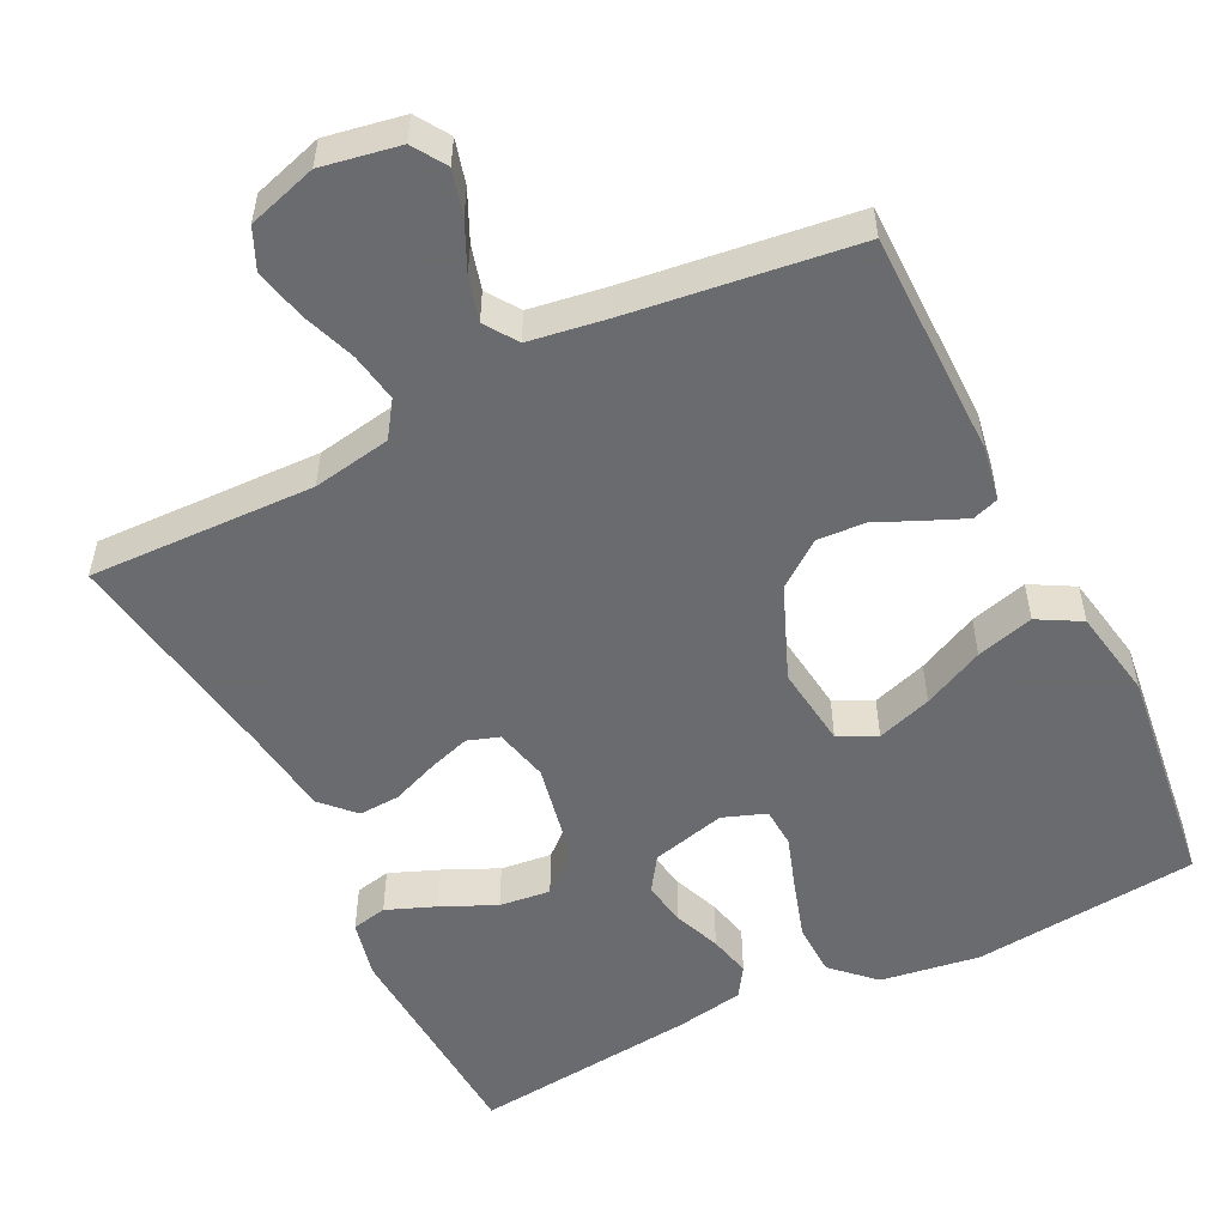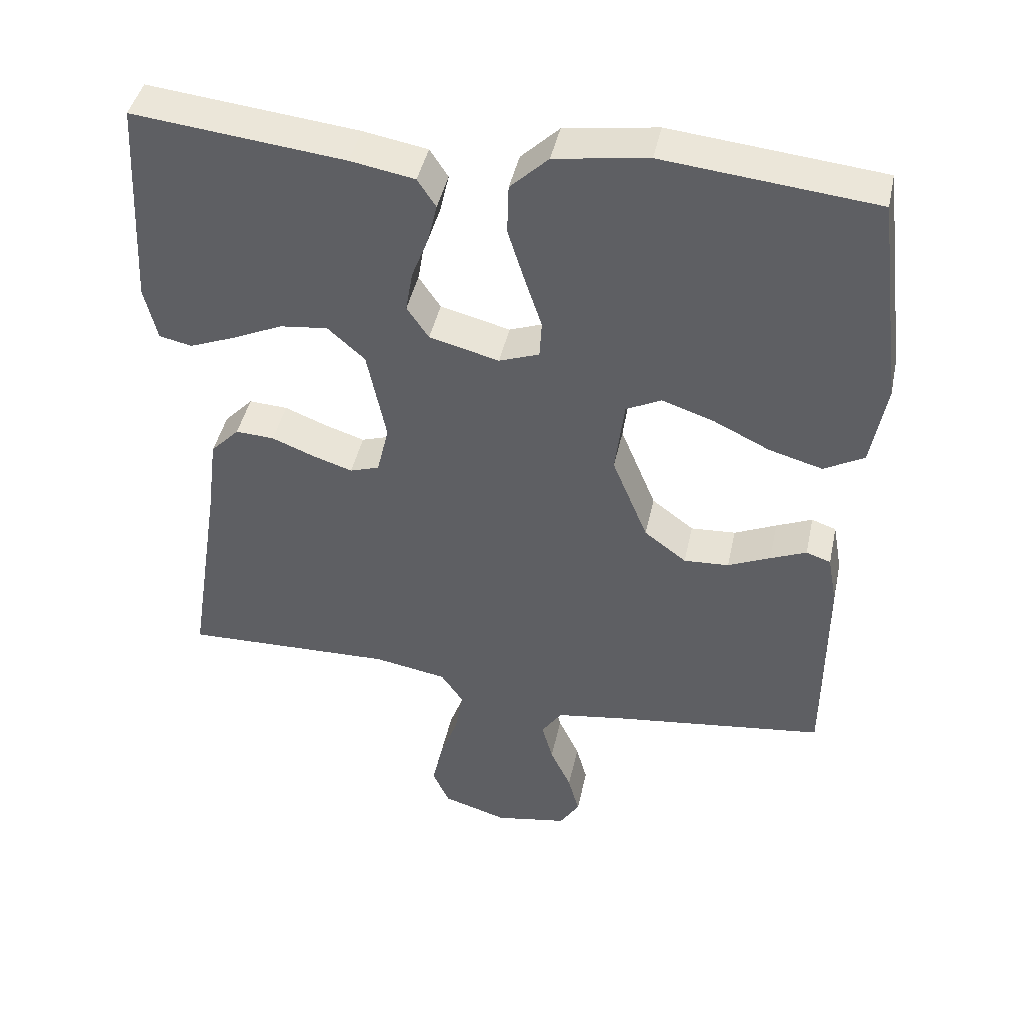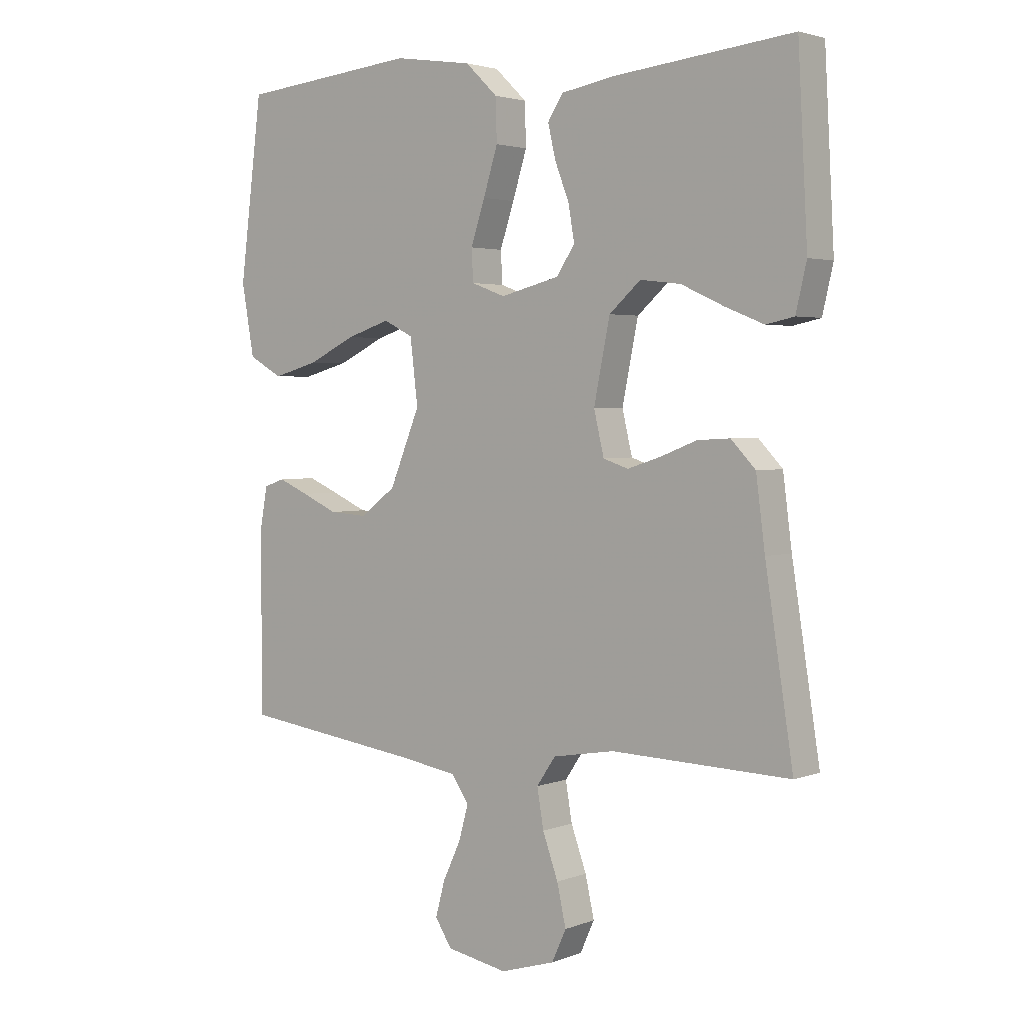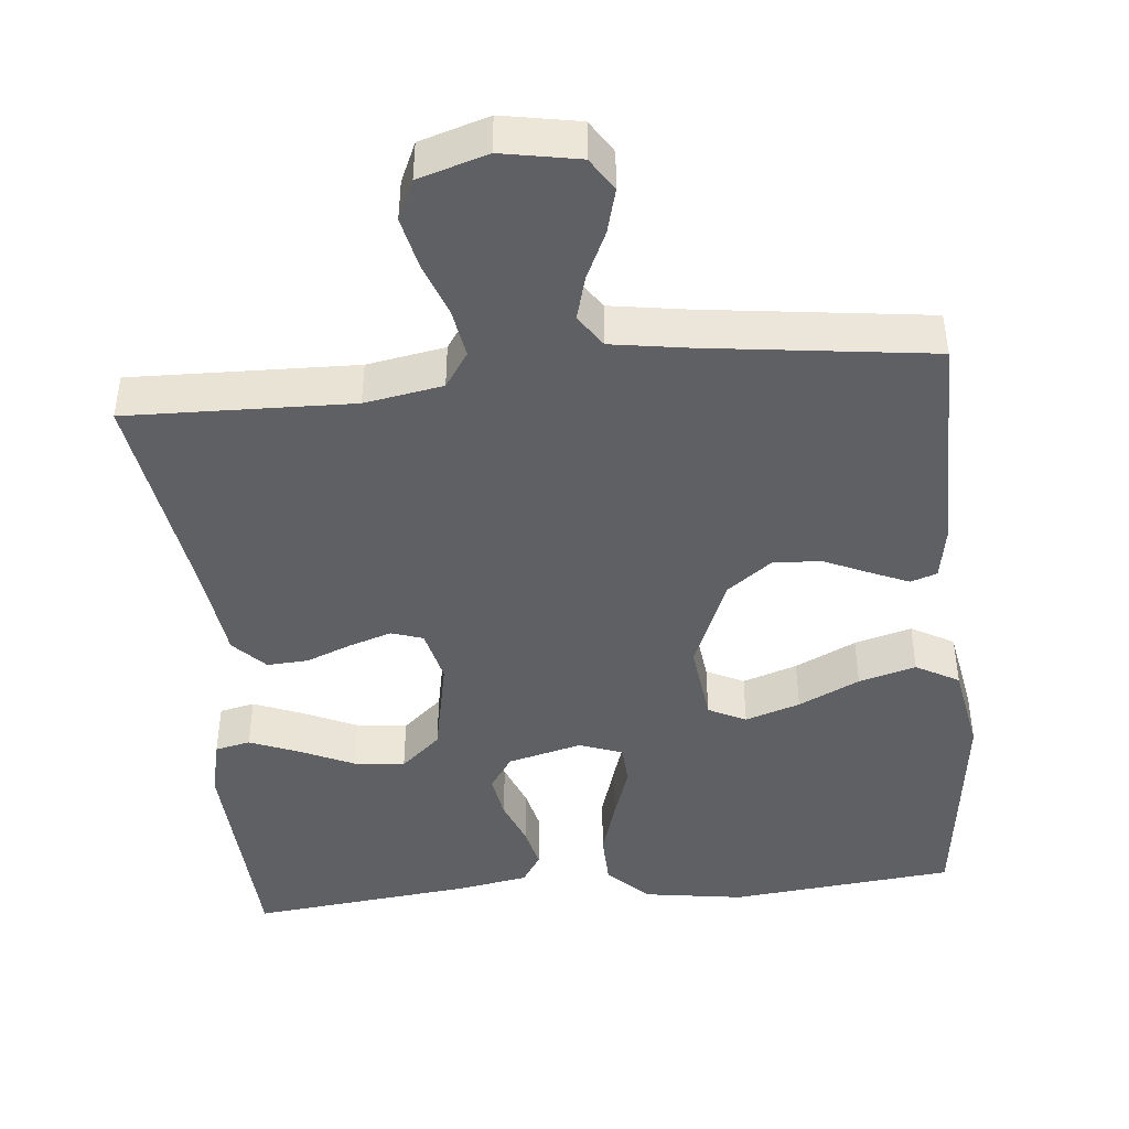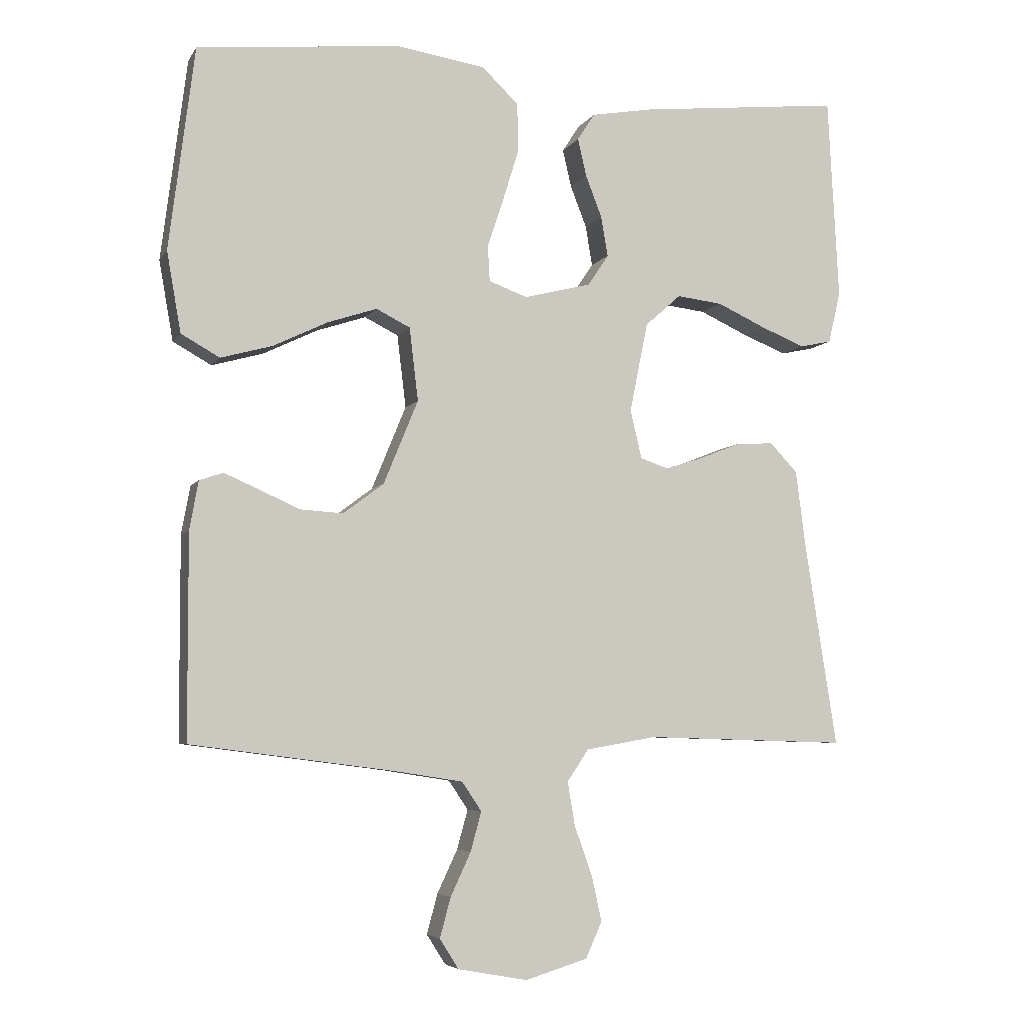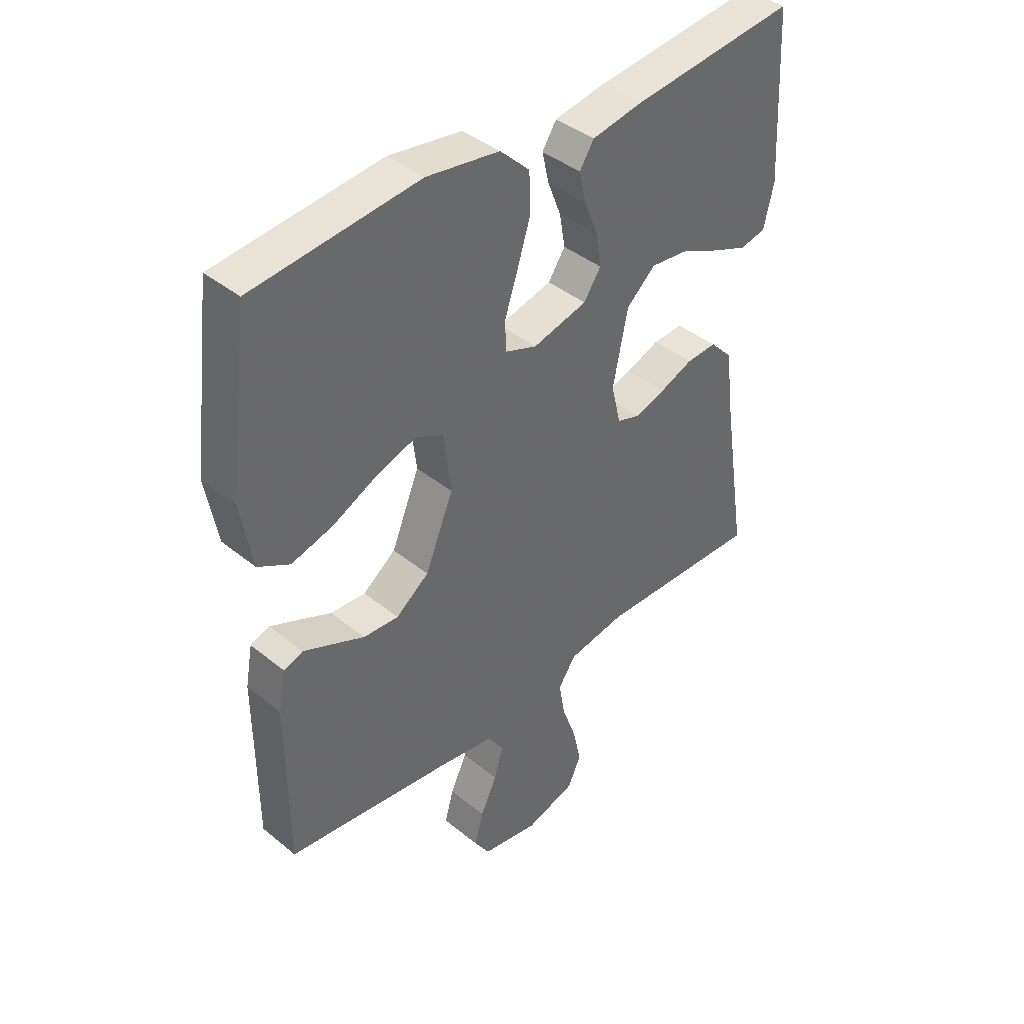
<metadata>
{"format":"obj","ext":"obj","renderer":"f3d","projection":"perspective","resolution":1024,"background":"white","views":[{"elev":-53.3,"azim":-153.5,"up":"+Y"},{"elev":43.6,"azim":-167.9,"up":"+Z"},{"elev":2.9,"azim":38.2,"up":"+Z"},{"elev":-44.3,"azim":-174.3,"up":"+Y"},{"elev":-5.5,"azim":-17.7,"up":"+Z"},{"elev":40.8,"azim":-45.2,"up":"+Z"}]}
</metadata>
<code>
v 0.5 0.07 0.5
v 0.516 0.07 0.2
v 0.498 0.07 0.123
v 0.451 0.07 0.113
v 0.386 0.07 0.139
v 0.314 0.07 0.172
v 0.246 0.07 0.18
v 0.193 0.07 0.133
v 0.166 0.07 0
v 0.183 0.07 -0.072
v 0.225 0.07 -0.086
v 0.281 0.07 -0.068
v 0.342 0.07 -0.044
v 0.397 0.07 -0.041
v 0.438 0.07 -0.084
v 0.453 0.07 -0.2
v 0.5 0.07 -0.5
v 0.2 0.07 -0.491
v 0.096 0.07 -0.509
v 0.064 0.07 -0.556
v 0.075 0.07 -0.621
v 0.101 0.07 -0.693
v 0.116 0.07 -0.761
v 0.092 0.07 -0.814
v 0 0.07 -0.842
v -0.103 0.07 -0.823
v -0.131 0.07 -0.779
v -0.115 0.07 -0.72
v -0.085 0.07 -0.656
v -0.069 0.07 -0.598
v -0.098 0.07 -0.555
v -0.2 0.07 -0.539
v -0.5 0.07 -0.5
v -0.501 0.07 -0.2
v -0.488 0.07 -0.128
v -0.453 0.07 -0.116
v -0.402 0.07 -0.138
v -0.342 0.07 -0.165
v -0.278 0.07 -0.169
v -0.218 0.07 -0.124
v -0.167 0.07 0
v -0.18 0.07 0.108
v -0.23 0.07 0.133
v -0.303 0.07 0.109
v -0.384 0.07 0.07
v -0.46 0.07 0.049
v -0.517 0.07 0.081
v -0.538 0.07 0.2
v -0.5 0.07 0.5
v -0.2 0.07 0.53
v -0.068 0.07 0.51
v -0.014 0.07 0.458
v -0.012 0.07 0.387
v -0.036 0.07 0.31
v -0.06 0.07 0.238
v -0.057 0.07 0.185
v 0 0.07 0.164
v 0.099 0.07 0.189
v 0.13 0.07 0.235
v 0.12 0.07 0.294
v 0.096 0.07 0.356
v 0.083 0.07 0.412
v 0.109 0.07 0.452
v 0.2 0.07 0.468
v 0.5 0 0.5
v 0.516 0 0.2
v 0.498 0 0.123
v 0.451 0 0.113
v 0.386 0 0.139
v 0.314 0 0.172
v 0.246 0 0.18
v 0.193 0 0.133
v 0.166 0 0
v 0.183 0 -0.072
v 0.225 0 -0.086
v 0.281 0 -0.068
v 0.342 0 -0.044
v 0.397 0 -0.041
v 0.438 0 -0.084
v 0.453 0 -0.2
v 0.5 0 -0.5
v 0.2 0 -0.491
v 0.096 0 -0.509
v 0.064 0 -0.556
v 0.075 0 -0.621
v 0.101 0 -0.693
v 0.116 0 -0.761
v 0.092 0 -0.814
v 0 0 -0.842
v -0.103 0 -0.823
v -0.131 0 -0.779
v -0.115 0 -0.72
v -0.085 0 -0.656
v -0.069 0 -0.598
v -0.098 0 -0.555
v -0.2 0 -0.539
v -0.5 0 -0.5
v -0.501 0 -0.2
v -0.488 0 -0.128
v -0.453 0 -0.116
v -0.402 0 -0.138
v -0.342 0 -0.165
v -0.278 0 -0.169
v -0.218 0 -0.124
v -0.167 0 0
v -0.18 0 0.108
v -0.23 0 0.133
v -0.303 0 0.109
v -0.384 0 0.07
v -0.46 0 0.049
v -0.517 0 0.081
v -0.538 0 0.2
v -0.5 0 0.5
v -0.2 0 0.53
v -0.068 0 0.51
v -0.014 0 0.458
v -0.012 0 0.387
v -0.036 0 0.31
v -0.06 0 0.238
v -0.057 0 0.185
v 0 0 0.164
v 0.099 0 0.189
v 0.13 0 0.235
v 0.12 0 0.294
v 0.096 0 0.356
v 0.083 0 0.412
v 0.109 0 0.452
v 0.2 0 0.468
f 4 5 6
f 3 4 6
f 2 3 6
f 1 2 6
f 64 1 6
f 63 64 6
f 62 63 6
f 61 62 6
f 60 61 6
f 59 60 6 7
f 58 59 7 8
f 57 58 8 9
f 56 57 9 10
f 53 54 55
f 52 53 55
f 51 52 55
f 50 51 55
f 49 50 55
f 48 49 55
f 47 48 55
f 46 47 55
f 45 46 55
f 44 45 55
f 43 44 55
f 42 43 55 56
f 41 42 56 10
f 36 37 38
f 35 36 38
f 34 35 38
f 33 34 38
f 32 33 38
f 31 32 38 39
f 30 31 39 40
f 27 28 29
f 26 27 29
f 25 26 29
f 24 25 29
f 23 24 29
f 22 23 29
f 21 22 29
f 20 21 29 30
f 41 10 11
f 40 41 11
f 30 40 11
f 20 30 11
f 19 20 11
f 14 15 16
f 13 14 16
f 12 13 16
f 11 12 16
f 19 11 16
f 18 19 16
f 16 17 18
f 70 69 68
f 70 68 67
f 70 67 66
f 70 66 65
f 70 65 128
f 70 128 127
f 70 127 126
f 70 126 125
f 70 125 124
f 71 70 124 123
f 72 71 123 122
f 73 72 122 121
f 74 73 121 120
f 119 118 117
f 119 117 116
f 119 116 115
f 119 115 114
f 119 114 113
f 119 113 112
f 119 112 111
f 119 111 110
f 119 110 109
f 119 109 108
f 119 108 107
f 120 119 107 106
f 74 120 106 105
f 102 101 100
f 102 100 99
f 102 99 98
f 102 98 97
f 102 97 96
f 103 102 96 95
f 104 103 95 94
f 93 92 91
f 93 91 90
f 93 90 89
f 93 89 88
f 93 88 87
f 93 87 86
f 93 86 85
f 94 93 85 84
f 75 74 105
f 75 105 104
f 75 104 94
f 75 94 84
f 75 84 83
f 80 79 78
f 80 78 77
f 80 77 76
f 80 76 75
f 80 75 83
f 80 83 82
f 82 81 80
f 1 65 66 2
f 2 66 67 3
f 3 67 68 4
f 4 68 69 5
f 5 69 70 6
f 6 70 71 7
f 7 71 72 8
f 8 72 73 9
f 9 73 74 10
f 10 74 75 11
f 11 75 76 12
f 12 76 77 13
f 13 77 78 14
f 14 78 79 15
f 15 79 80 16
f 16 80 81 17
f 17 81 82 18
f 18 82 83 19
f 19 83 84 20
f 20 84 85 21
f 21 85 86 22
f 22 86 87 23
f 23 87 88 24
f 24 88 89 25
f 25 89 90 26
f 26 90 91 27
f 27 91 92 28
f 28 92 93 29
f 29 93 94 30
f 30 94 95 31
f 31 95 96 32
f 32 96 97 33
f 33 97 98 34
f 34 98 99 35
f 35 99 100 36
f 36 100 101 37
f 37 101 102 38
f 38 102 103 39
f 39 103 104 40
f 40 104 105 41
f 41 105 106 42
f 42 106 107 43
f 43 107 108 44
f 44 108 109 45
f 45 109 110 46
f 46 110 111 47
f 47 111 112 48
f 48 112 113 49
f 49 113 114 50
f 50 114 115 51
f 51 115 116 52
f 52 116 117 53
f 53 117 118 54
f 54 118 119 55
f 55 119 120 56
f 56 120 121 57
f 57 121 122 58
f 58 122 123 59
f 59 123 124 60
f 60 124 125 61
f 61 125 126 62
f 62 126 127 63
f 63 127 128 64
f 64 128 65 1

</code>
